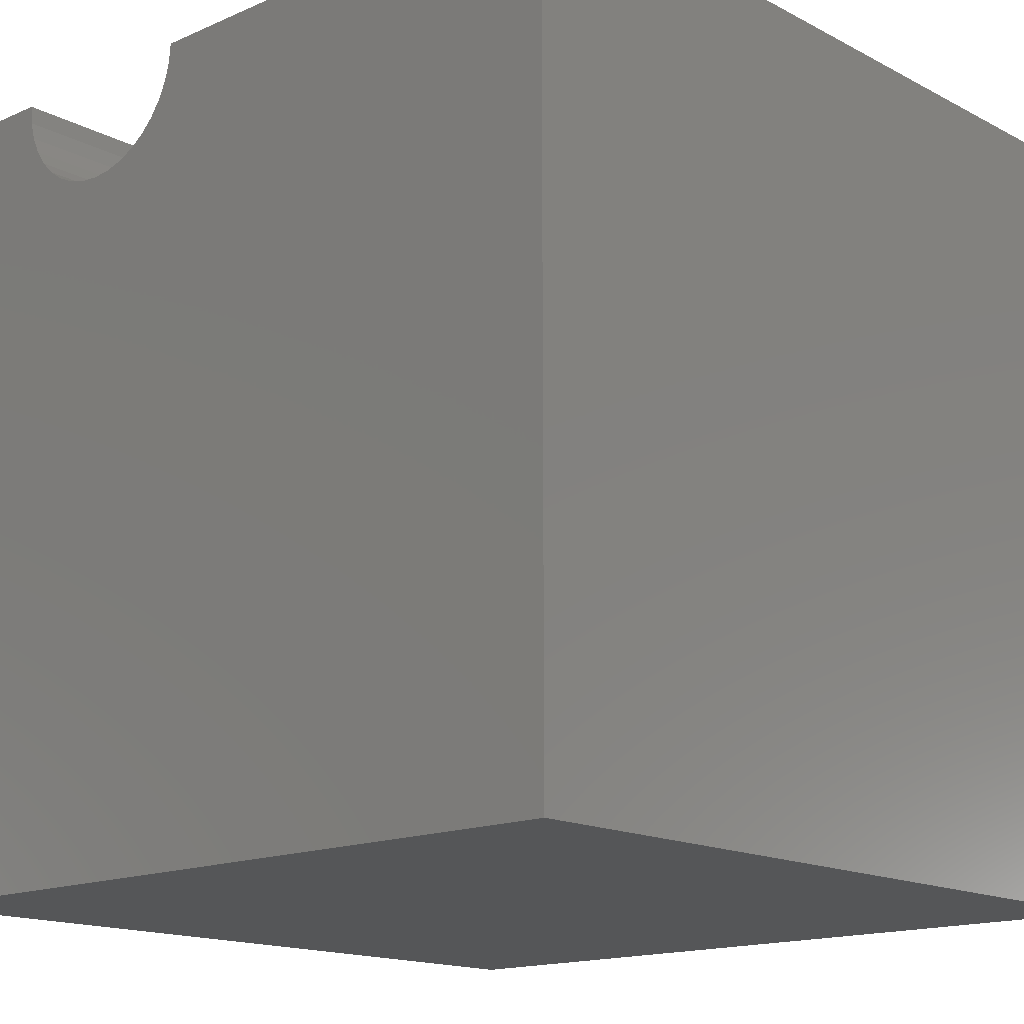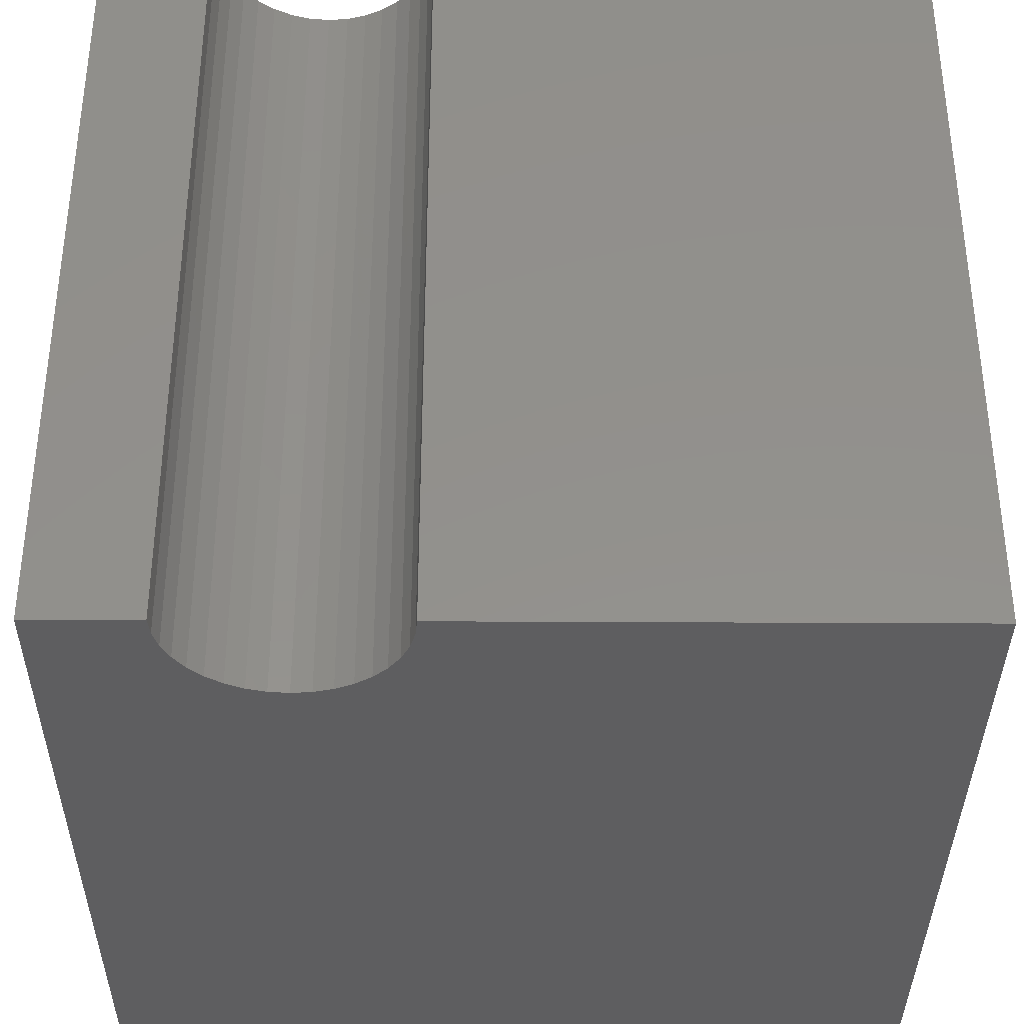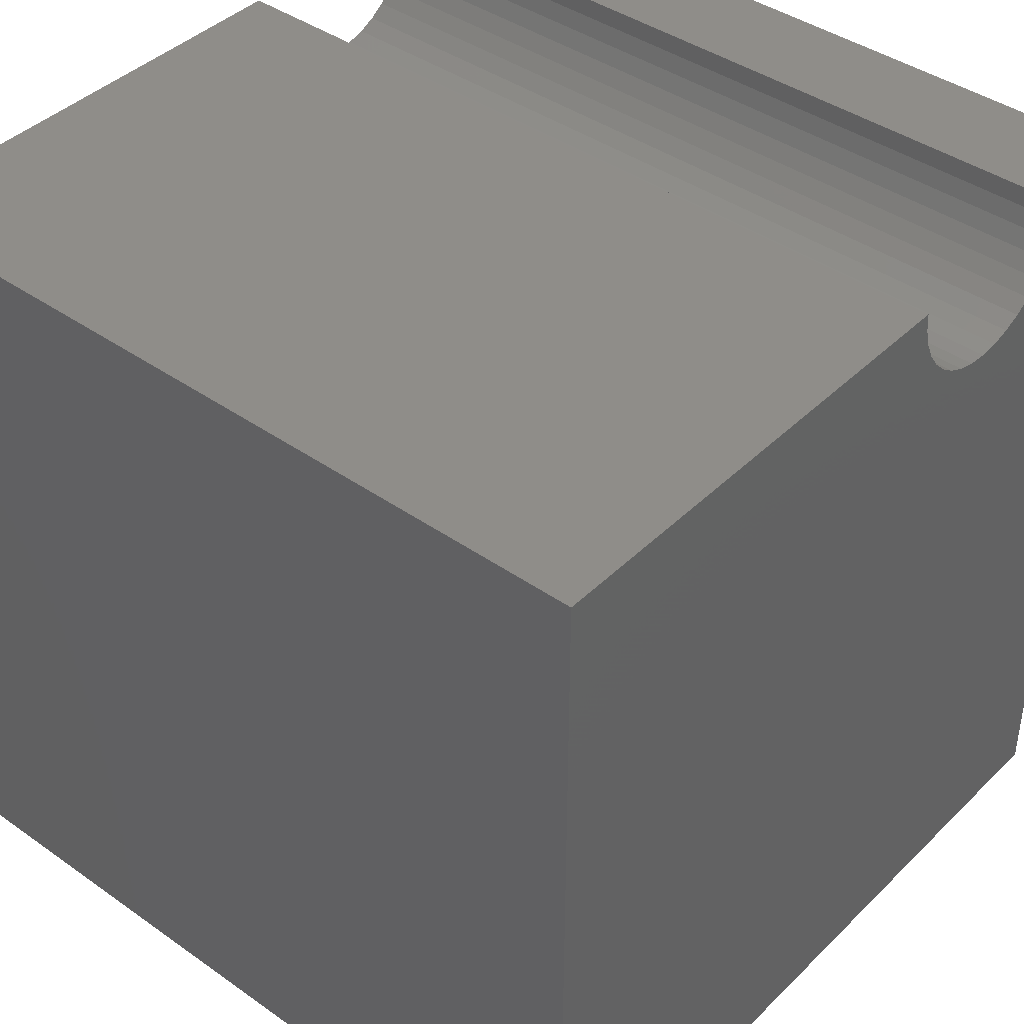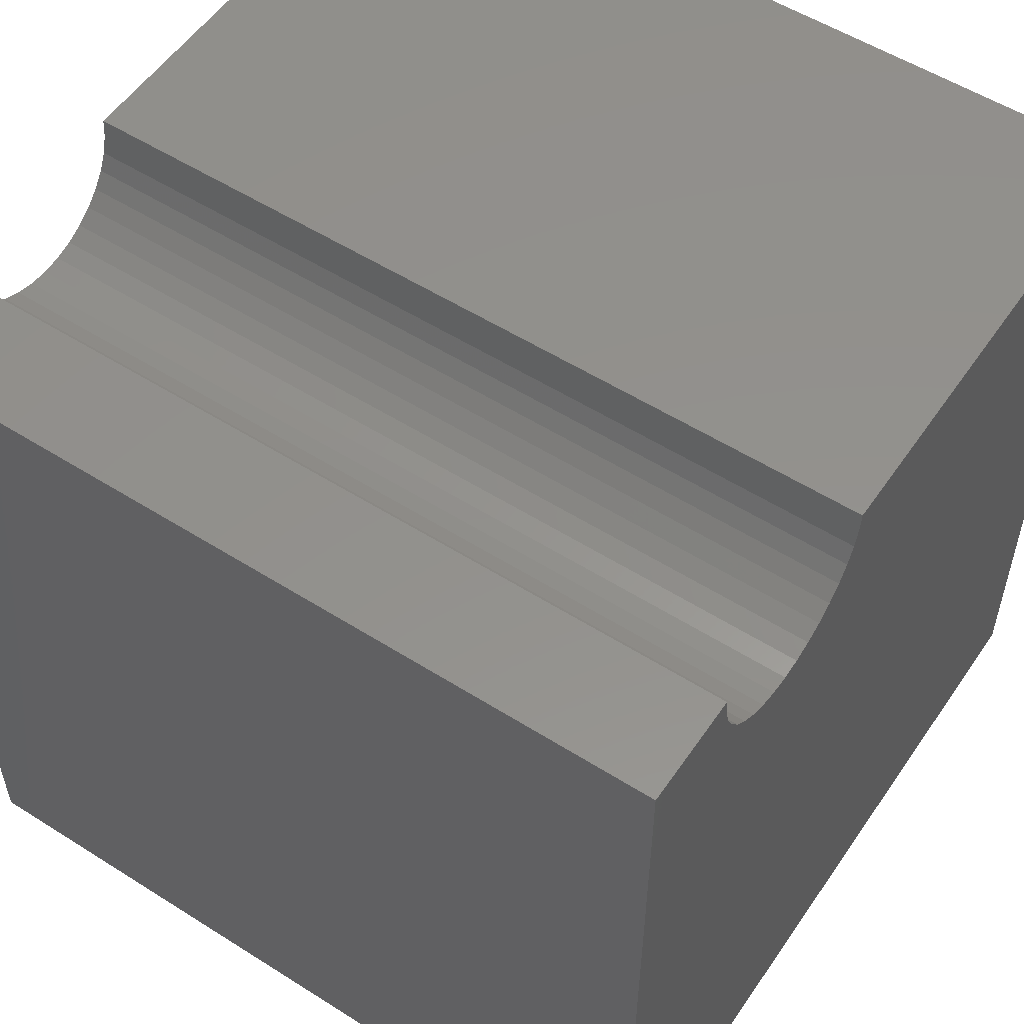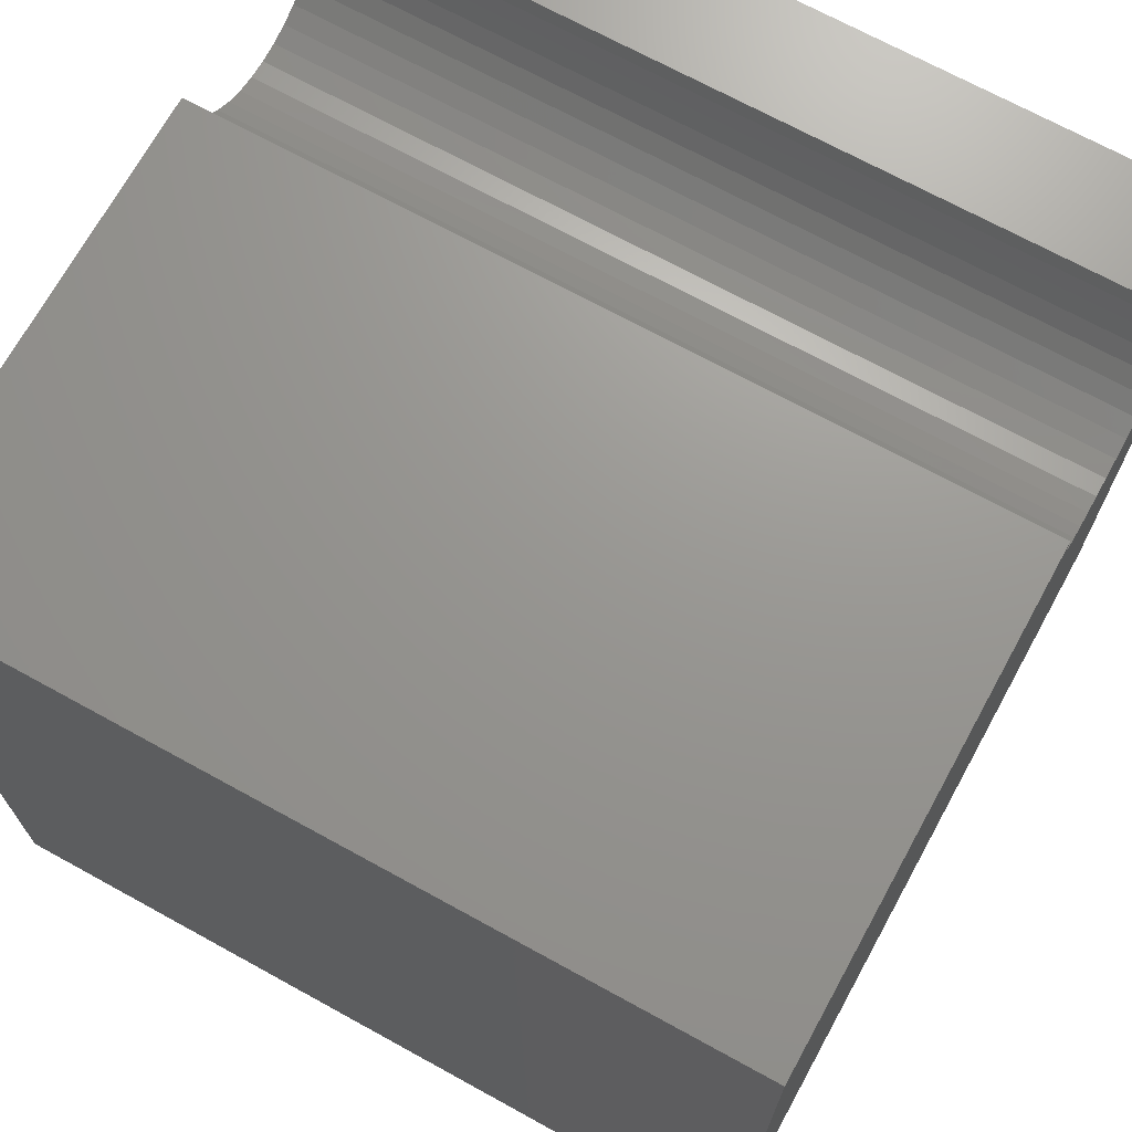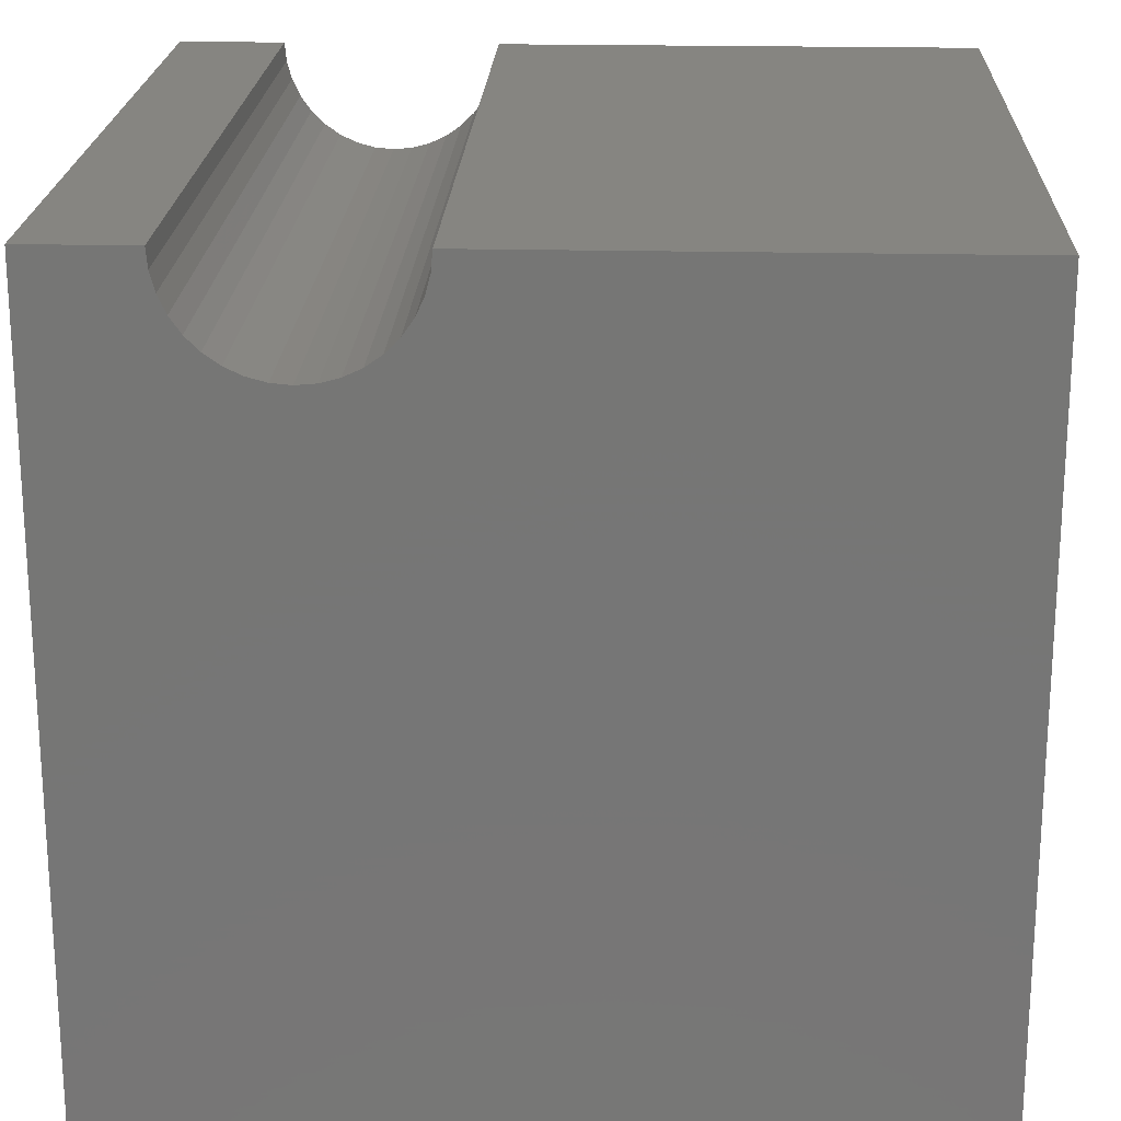
<metadata>
{"format":"stl","ext":"stl","renderer":"f3d","projection":"perspective","resolution":1024,"background":"white","views":[{"elev":-15.6,"azim":42.5,"up":"+Z"},{"elev":-36.1,"azim":-0.4,"up":"+Y"},{"elev":41.3,"azim":130.5,"up":"+Z"},{"elev":54.6,"azim":-56.2,"up":"+Z"},{"elev":70.2,"azim":118.8,"up":"+Z"},{"elev":20.9,"azim":2.4,"up":"+Z"}]}
</metadata>
<code>
# stl→obj: 46 verts, 88 faces
v 1.32 10 10
v 0 10 10
v 1.32 0 10
v 0 0 10
v 0 10 0
v 0 0 0
v 4.018 0 10
v 10 0 10
v 4.018 10 10
v 10 10 10
v 10 10 0
v 10 0 0
v 3.997 10 9.766
v 1.341 10 9.766
v 1.402 10 9.539
v 1.501 10 9.326
v 3.13 10 8.733
v 3.343 10 8.832
v 3.536 10 8.967
v 3.702 10 9.133
v 3.837 10 9.326
v 3.936 10 9.539
v 1.636 10 9.133
v 1.802 10 8.967
v 1.995 10 8.832
v 2.903 10 8.672
v 2.669 10 8.651
v 2.208 10 8.733
v 2.435 10 8.672
v 1.341 0 9.766
v 2.669 0 8.651
v 2.435 0 8.672
v 3.702 0 9.133
v 3.536 0 8.967
v 2.208 0 8.733
v 1.995 0 8.832
v 1.802 0 8.967
v 3.997 0 9.766
v 3.936 0 9.539
v 3.837 0 9.326
v 1.636 0 9.133
v 1.501 0 9.326
v 1.402 0 9.539
v 3.343 0 8.832
v 3.13 0 8.733
v 2.903 0 8.672
f 1 2 3
f 3 2 4
f 2 5 4
f 4 5 6
f 7 8 9
f 9 8 10
f 11 10 12
f 12 10 8
f 5 11 6
f 6 11 12
f 13 9 10
f 1 14 2
f 2 14 15
f 2 15 5
f 5 15 16
f 17 18 11
f 11 18 19
f 19 20 11
f 11 20 21
f 11 21 10
f 10 21 22
f 10 22 13
f 16 23 5
f 5 23 24
f 5 24 25
f 17 11 26
f 26 11 5
f 26 5 27
f 25 28 5
f 5 28 29
f 5 29 27
f 30 3 4
f 31 32 6
f 33 34 12
f 32 35 6
f 6 35 36
f 6 36 37
f 7 38 8
f 8 38 39
f 8 39 12
f 12 39 40
f 12 40 33
f 37 41 6
f 6 41 42
f 6 42 4
f 4 42 43
f 4 43 30
f 34 44 12
f 12 44 45
f 12 45 6
f 6 45 46
f 6 46 31
f 7 9 13
f 7 13 38
f 38 13 22
f 38 22 39
f 39 22 21
f 39 21 40
f 40 21 20
f 40 20 33
f 33 20 19
f 33 19 34
f 34 19 18
f 34 18 44
f 44 18 17
f 44 17 45
f 45 17 26
f 45 26 46
f 46 26 27
f 46 27 31
f 31 27 29
f 31 29 32
f 32 29 28
f 32 28 35
f 35 28 25
f 35 25 36
f 36 25 24
f 36 24 37
f 37 24 23
f 37 23 41
f 41 23 16
f 41 16 42
f 42 16 15
f 42 15 43
f 43 15 14
f 43 14 30
f 30 14 1
f 30 1 3

</code>
